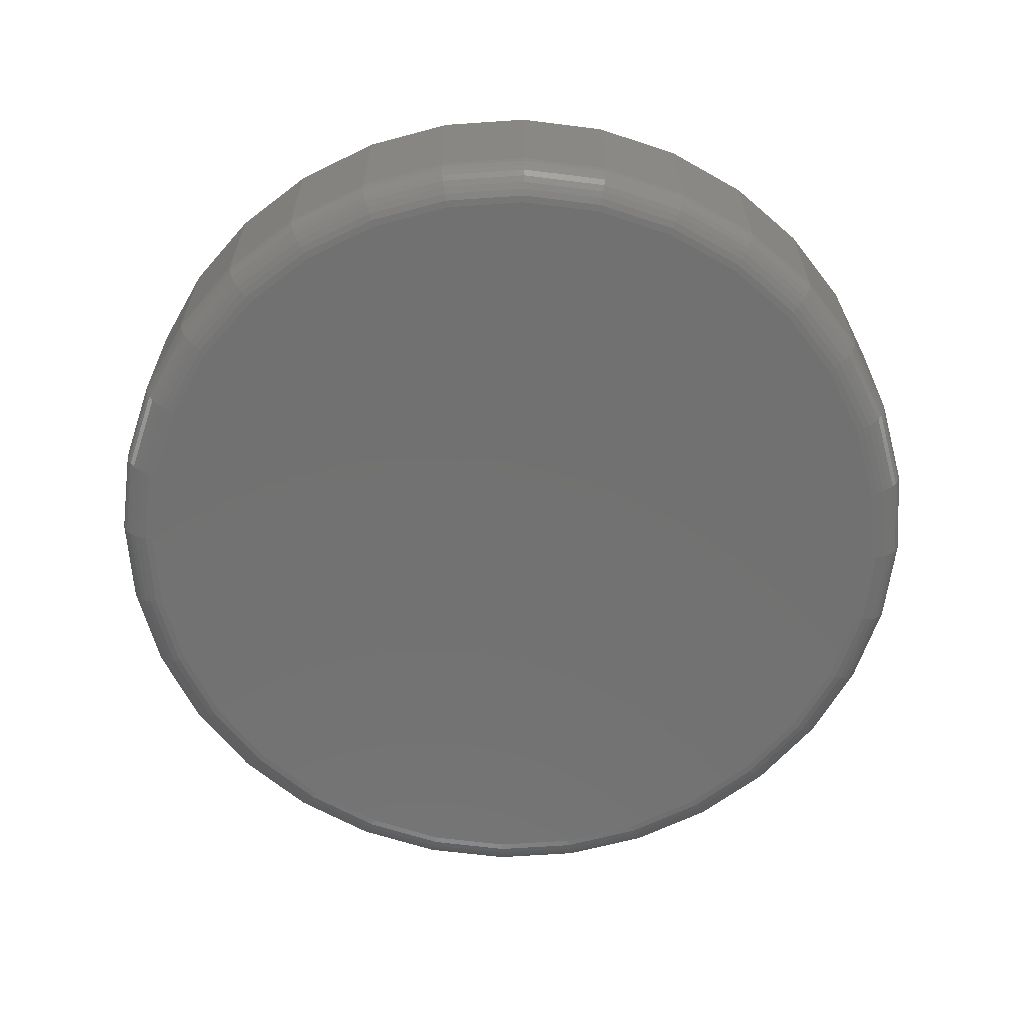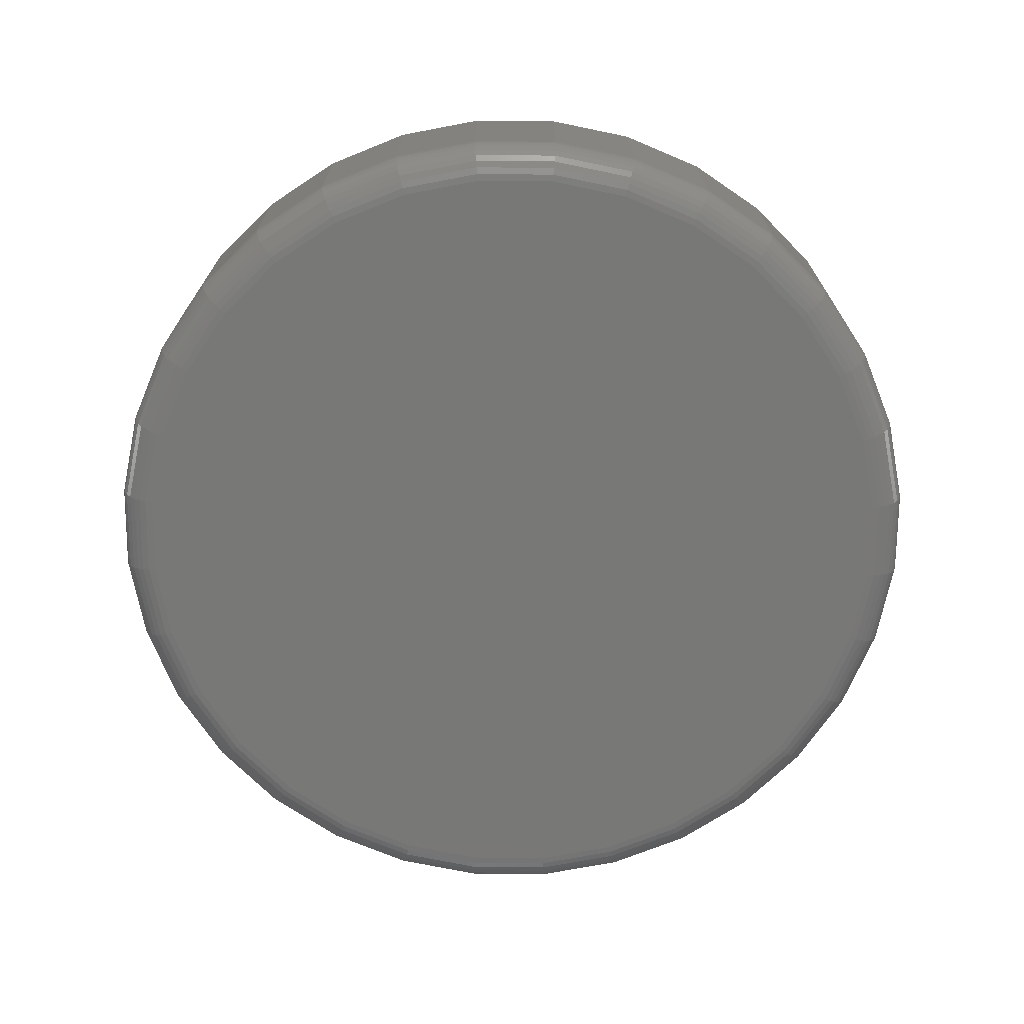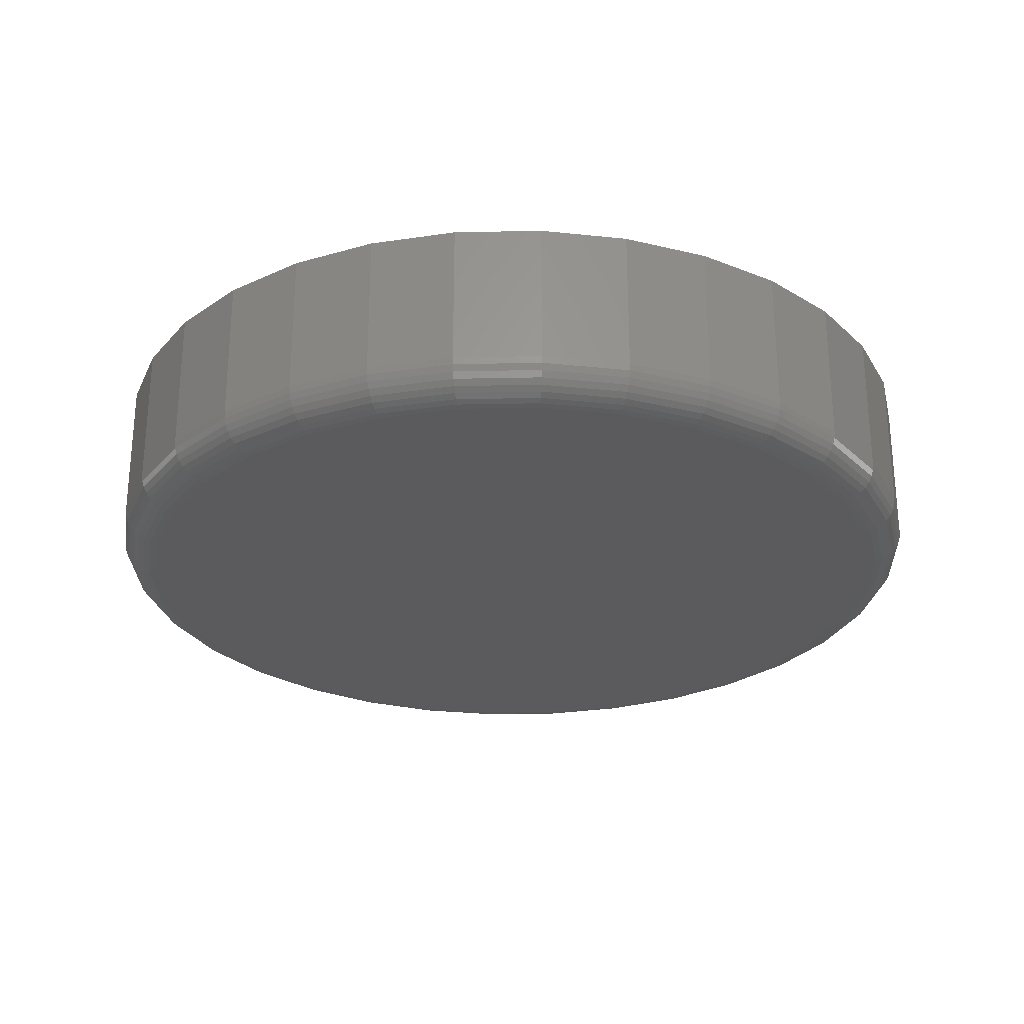
<metadata>
{"format":"stl","ext":"stl","renderer":"f3d","projection":"perspective","resolution":1024,"background":"white","views":[{"elev":-63.6,"azim":-147.9,"up":"+Z"},{"elev":-70.9,"azim":-28.6,"up":"+Z"},{"elev":-26.9,"azim":153.7,"up":"+Z"}]}
</metadata>
<code>
# stl→obj: 320 verts, 636 faces
v 0.007895 0.3477 0
v 0.07573 0.341 0
v -0.05994 0.341 0
v 0.007895 -0.3477 0
v -0.05994 -0.341 0
v 0.07573 -0.341 0
v -0.1252 -0.3212 0
v 0.141 -0.3212 0
v -0.1853 -0.2891 0
v 0.2011 -0.2891 0
v -0.238 -0.2459 0
v 0.2538 -0.2459 0
v -0.2812 -0.1932 0
v 0.297 -0.1932 0
v -0.3133 -0.1331 0
v 0.3291 -0.1331 0
v -0.3331 -0.06783 0
v 0.3489 -0.06783 0
v -0.3398 -1.196e-16 0
v 0.3556 -9.294e-17 0
v -0.3331 0.06783 0
v 0.3489 0.06783 0
v -0.3133 0.1331 0
v 0.3291 0.1331 0
v -0.2812 0.1932 0
v 0.297 0.1932 0
v -0.238 0.2459 0
v 0.2538 0.2459 0
v -0.1853 0.2891 0
v 0.2011 0.2891 0
v -0.1252 0.3212 0
v 0.141 0.3212 0
v 0.3868 -4.294e-16 0.03125
v 0.3868 0 0.1562
v 0.3796 -0.07393 0.03125
v 0.3796 -0.07393 0.1562
v 0.358 -0.145 0.03125
v 0.358 -0.145 0.1562
v 0.323 -0.2105 0.03125
v 0.323 -0.2105 0.1562
v 0.2759 -0.268 0.03125
v 0.2759 -0.268 0.1562
v 0.2184 -0.3151 0.03125
v 0.2184 -0.3151 0.1562
v 0.1529 -0.3501 0.03125
v 0.1529 -0.3501 0.1562
v 0.08182 -0.3717 0.03125
v 0.08182 -0.3717 0.1562
v 0.007895 -0.3789 0.03125
v 0.007895 -0.3789 0.1562
v -0.06603 -0.3717 0.03125
v -0.06603 -0.3717 0.1562
v -0.1371 -0.3501 0.03125
v -0.1371 -0.3501 0.1562
v -0.2026 -0.3151 0.03125
v -0.2026 -0.3151 0.1562
v -0.2601 -0.268 0.03125
v -0.2601 -0.268 0.1562
v -0.3072 -0.2105 0.03125
v -0.3072 -0.2105 0.1562
v -0.3422 -0.145 0.03125
v -0.3422 -0.145 0.1562
v -0.3638 -0.07393 0.03125
v -0.3638 -0.07393 0.1562
v -0.3711 4.641e-17 0.03125
v -0.3711 4.641e-17 0.1562
v -0.3638 0.07393 0.03125
v -0.3638 0.07393 0.1562
v -0.3422 0.145 0.03125
v -0.3422 0.145 0.1562
v -0.3072 0.2105 0.03125
v -0.3072 0.2105 0.1562
v -0.2601 0.268 0.03125
v -0.2601 0.268 0.1562
v -0.2026 0.3151 0.03125
v -0.2026 0.3151 0.1562
v -0.1371 0.3501 0.03125
v -0.1371 0.3501 0.1562
v -0.06603 0.3717 0.03125
v -0.06603 0.3717 0.1562
v 0.007895 0.3789 0.03125
v 0.007895 0.3789 0.1562
v 0.08182 0.3717 0.03125
v 0.08182 0.3717 0.1562
v 0.1529 0.3501 0.03125
v 0.1529 0.3501 0.1562
v 0.2184 0.3151 0.03125
v 0.2184 0.3151 0.1562
v 0.2759 0.268 0.03125
v 0.2759 0.268 0.1562
v 0.323 0.2105 0.03125
v 0.323 0.2105 0.1562
v 0.358 0.145 0.03125
v 0.358 0.145 0.1562
v 0.3796 0.07393 0.03125
v 0.3796 0.07393 0.1562
v -0.3705 -1.11e-16 0.02515
v -0.3632 0.07381 0.02515
v -0.3687 -1.11e-16 0.01929
v -0.3614 0.07346 0.01929
v -0.3658 -1.11e-16 0.01389
v -0.3586 0.0729 0.01389
v -0.3619 -1.11e-16 0.009153
v -0.3548 0.07214 0.009153
v -0.3572 -8.327e-17 0.005267
v -0.3501 0.07122 0.005267
v -0.3518 -1.11e-16 0.002379
v -0.3449 0.07017 0.002379
v -0.3459 -1.11e-16 0.0006005
v -0.3391 0.06902 0.0006005
v 0.379 0.07381 0.02515
v 0.3862 -2.498e-16 0.02515
v 0.3772 0.07346 0.01929
v 0.3845 -2.776e-16 0.01929
v 0.3744 0.0729 0.01389
v 0.3816 -2.776e-16 0.01389
v 0.3706 0.07214 0.009153
v 0.3777 -2.776e-16 0.009153
v 0.3659 0.07122 0.005267
v 0.373 -2.776e-16 0.005267
v 0.3606 0.07017 0.002379
v 0.3676 -2.776e-16 0.002379
v 0.3549 0.06902 0.0006005
v 0.3617 -2.498e-16 0.0006005
v 0.3574 0.1448 0.02515
v 0.3558 0.1441 0.01929
v 0.3531 0.143 0.01389
v 0.3495 0.1415 0.009153
v 0.3452 0.1397 0.005267
v 0.3402 0.1376 0.002379
v 0.3348 0.1354 0.0006005
v 0.3225 0.2102 0.02515
v 0.321 0.2092 0.01929
v 0.3186 0.2076 0.01389
v 0.3154 0.2054 0.009153
v 0.3114 0.2028 0.005267
v 0.3069 0.1998 0.002379
v 0.3021 0.1966 0.0006005
v 0.2754 0.2675 0.02515
v 0.2742 0.2663 0.01929
v 0.2721 0.2642 0.01389
v 0.2694 0.2615 0.009153
v 0.266 0.2581 0.005267
v 0.2622 0.2543 0.002379
v 0.2581 0.2502 0.0006005
v 0.2181 0.3146 0.02515
v 0.2171 0.3131 0.01929
v 0.2155 0.3107 0.01389
v 0.2133 0.3075 0.009153
v 0.2107 0.3035 0.005267
v 0.2077 0.299 0.002379
v 0.2045 0.2942 0.0006005
v 0.1527 0.3495 0.02515
v 0.152 0.3479 0.01929
v 0.1509 0.3452 0.01389
v 0.1494 0.3416 0.009153
v 0.1476 0.3373 0.005267
v 0.1455 0.3323 0.002379
v 0.1433 0.3269 0.0006005
v 0.08171 0.3711 0.02515
v 0.08136 0.3693 0.01929
v 0.0808 0.3665 0.01389
v 0.08004 0.3627 0.009153
v 0.07911 0.358 0.005267
v 0.07806 0.3527 0.002379
v 0.07692 0.347 0.0006005
v 0.007895 0.3783 0.02515
v 0.007895 0.3766 0.01929
v 0.007895 0.3737 0.01389
v 0.007895 0.3698 0.009153
v 0.007895 0.3651 0.005267
v 0.007895 0.3597 0.002379
v 0.007895 0.3538 0.0006005
v -0.06592 0.3711 0.02515
v -0.06557 0.3693 0.01929
v -0.06501 0.3665 0.01389
v -0.06425 0.3627 0.009153
v -0.06332 0.358 0.005267
v -0.06227 0.3527 0.002379
v -0.06113 0.347 0.0006005
v -0.1369 0.3495 0.02515
v -0.1362 0.3479 0.01929
v -0.1351 0.3452 0.01389
v -0.1336 0.3416 0.009153
v -0.1318 0.3373 0.005267
v -0.1297 0.3323 0.002379
v -0.1275 0.3269 0.0006005
v -0.2023 0.3146 0.02515
v -0.2013 0.3131 0.01929
v -0.1997 0.3107 0.01389
v -0.1976 0.3075 0.009153
v -0.1949 0.3035 0.005267
v -0.1919 0.299 0.002379
v -0.1887 0.2942 0.0006005
v -0.2596 0.2675 0.02515
v -0.2584 0.2663 0.01929
v -0.2563 0.2642 0.01389
v -0.2536 0.2615 0.009153
v -0.2502 0.2581 0.005267
v -0.2464 0.2543 0.002379
v -0.2423 0.2502 0.0006005
v -0.3067 0.2102 0.02515
v -0.3052 0.2092 0.01929
v -0.3028 0.2076 0.01389
v -0.2996 0.2054 0.009153
v -0.2956 0.2028 0.005267
v -0.2911 0.1998 0.002379
v -0.2863 0.1966 0.0006005
v -0.3417 0.1448 0.02515
v -0.34 0.1441 0.01929
v -0.3373 0.143 0.01389
v -0.3338 0.1415 0.009153
v -0.3294 0.1397 0.005267
v -0.3244 0.1376 0.002379
v -0.319 0.1354 0.0006005
v 0.379 -0.07381 0.02515
v 0.3772 -0.07346 0.01929
v 0.3744 -0.0729 0.01389
v 0.3706 -0.07214 0.009153
v 0.3659 -0.07122 0.005267
v 0.3606 -0.07017 0.002379
v 0.3549 -0.06902 0.0006005
v -0.3632 -0.07381 0.02515
v -0.3614 -0.07346 0.01929
v -0.3586 -0.0729 0.01389
v -0.3548 -0.07214 0.009153
v -0.3501 -0.07122 0.005267
v -0.3449 -0.07017 0.002379
v -0.3391 -0.06902 0.0006005
v -0.3417 -0.1448 0.02515
v -0.34 -0.1441 0.01929
v -0.3373 -0.143 0.01389
v -0.3338 -0.1415 0.009153
v -0.3294 -0.1397 0.005267
v -0.3244 -0.1376 0.002379
v -0.319 -0.1354 0.0006005
v -0.3067 -0.2102 0.02515
v -0.3052 -0.2092 0.01929
v -0.3028 -0.2076 0.01389
v -0.2996 -0.2054 0.009153
v -0.2956 -0.2028 0.005267
v -0.2911 -0.1998 0.002379
v -0.2863 -0.1966 0.0006005
v -0.2596 -0.2675 0.02515
v -0.2584 -0.2663 0.01929
v -0.2563 -0.2642 0.01389
v -0.2536 -0.2615 0.009153
v -0.2502 -0.2581 0.005267
v -0.2464 -0.2543 0.002379
v -0.2423 -0.2502 0.0006005
v -0.2023 -0.3146 0.02515
v -0.2013 -0.3131 0.01929
v -0.1997 -0.3107 0.01389
v -0.1976 -0.3075 0.009153
v -0.1949 -0.3035 0.005267
v -0.1919 -0.299 0.002379
v -0.1887 -0.2942 0.0006005
v -0.1369 -0.3495 0.02515
v -0.1362 -0.3479 0.01929
v -0.1351 -0.3452 0.01389
v -0.1336 -0.3416 0.009153
v -0.1318 -0.3373 0.005267
v -0.1297 -0.3323 0.002379
v -0.1275 -0.3269 0.0006005
v -0.06592 -0.3711 0.02515
v -0.06557 -0.3693 0.01929
v -0.06501 -0.3665 0.01389
v -0.06425 -0.3627 0.009153
v -0.06332 -0.358 0.005267
v -0.06227 -0.3527 0.002379
v -0.06113 -0.347 0.0006005
v 0.007895 -0.3783 0.02515
v 0.007895 -0.3766 0.01929
v 0.007895 -0.3737 0.01389
v 0.007895 -0.3698 0.009153
v 0.007895 -0.3651 0.005267
v 0.007895 -0.3597 0.002379
v 0.007895 -0.3538 0.0006005
v 0.08171 -0.3711 0.02515
v 0.08136 -0.3693 0.01929
v 0.0808 -0.3665 0.01389
v 0.08004 -0.3627 0.009153
v 0.07911 -0.358 0.005267
v 0.07806 -0.3527 0.002379
v 0.07692 -0.347 0.0006005
v 0.1527 -0.3495 0.02515
v 0.152 -0.3479 0.01929
v 0.1509 -0.3452 0.01389
v 0.1494 -0.3416 0.009153
v 0.1476 -0.3373 0.005267
v 0.1455 -0.3323 0.002379
v 0.1433 -0.3269 0.0006005
v 0.2181 -0.3146 0.02515
v 0.2171 -0.3131 0.01929
v 0.2155 -0.3107 0.01389
v 0.2133 -0.3075 0.009153
v 0.2107 -0.3035 0.005267
v 0.2077 -0.299 0.002379
v 0.2045 -0.2942 0.0006005
v 0.2754 -0.2675 0.02515
v 0.2742 -0.2663 0.01929
v 0.2721 -0.2642 0.01389
v 0.2694 -0.2615 0.009153
v 0.266 -0.2581 0.005267
v 0.2622 -0.2543 0.002379
v 0.2581 -0.2502 0.0006005
v 0.3225 -0.2102 0.02515
v 0.321 -0.2092 0.01929
v 0.3186 -0.2076 0.01389
v 0.3154 -0.2054 0.009153
v 0.3114 -0.2028 0.005267
v 0.3069 -0.1998 0.002379
v 0.3021 -0.1966 0.0006005
v 0.3574 -0.1448 0.02515
v 0.3558 -0.1441 0.01929
v 0.3531 -0.143 0.01389
v 0.3495 -0.1415 0.009153
v 0.3452 -0.1397 0.005267
v 0.3402 -0.1376 0.002379
v 0.3348 -0.1354 0.0006005
f 1 2 3
f 4 5 6
f 6 5 7
f 6 7 8
f 8 7 9
f 8 9 10
f 10 9 11
f 10 11 12
f 12 11 13
f 12 13 14
f 14 13 15
f 14 15 16
f 16 15 17
f 16 17 18
f 18 17 19
f 18 19 20
f 20 19 21
f 20 21 22
f 22 21 23
f 22 23 24
f 24 23 25
f 24 25 26
f 26 25 27
f 26 27 28
f 28 27 29
f 28 29 30
f 30 29 31
f 30 31 32
f 32 31 3
f 32 3 2
f 33 34 35
f 35 34 36
f 35 36 37
f 37 36 38
f 37 38 39
f 39 38 40
f 39 40 41
f 41 40 42
f 41 42 43
f 43 42 44
f 43 44 45
f 45 44 46
f 45 46 47
f 47 46 48
f 47 48 49
f 49 48 50
f 49 50 51
f 51 50 52
f 51 52 53
f 53 52 54
f 53 54 55
f 55 54 56
f 55 56 57
f 57 56 58
f 57 58 59
f 59 58 60
f 59 60 61
f 61 60 62
f 61 62 63
f 63 62 64
f 63 64 65
f 65 64 66
f 65 66 67
f 67 66 68
f 67 68 69
f 69 68 70
f 69 70 71
f 71 70 72
f 71 72 73
f 73 72 74
f 73 74 75
f 75 74 76
f 75 76 77
f 77 76 78
f 77 78 79
f 79 78 80
f 79 80 81
f 81 80 82
f 81 82 83
f 83 82 84
f 83 84 85
f 85 84 86
f 85 86 87
f 87 86 88
f 87 88 89
f 89 88 90
f 89 90 91
f 91 90 92
f 91 92 93
f 93 92 94
f 93 94 95
f 95 94 96
f 95 96 33
f 33 96 34
f 65 67 97
f 97 67 98
f 97 98 99
f 99 98 100
f 99 100 101
f 101 100 102
f 101 102 103
f 103 102 104
f 103 104 105
f 105 104 106
f 105 106 107
f 107 106 108
f 107 108 109
f 109 108 110
f 109 110 19
f 19 110 21
f 95 33 111
f 111 33 112
f 111 112 113
f 113 112 114
f 113 114 115
f 115 114 116
f 115 116 117
f 117 116 118
f 117 118 119
f 119 118 120
f 119 120 121
f 121 120 122
f 121 122 123
f 123 122 124
f 123 124 22
f 22 124 20
f 93 95 125
f 125 95 111
f 125 111 126
f 126 111 113
f 126 113 127
f 127 113 115
f 127 115 128
f 128 115 117
f 128 117 129
f 129 117 119
f 129 119 130
f 130 119 121
f 130 121 131
f 131 121 123
f 131 123 24
f 24 123 22
f 91 93 132
f 132 93 125
f 132 125 133
f 133 125 126
f 133 126 134
f 134 126 127
f 134 127 135
f 135 127 128
f 135 128 136
f 136 128 129
f 136 129 137
f 137 129 130
f 137 130 138
f 138 130 131
f 138 131 26
f 26 131 24
f 89 91 139
f 139 91 132
f 139 132 140
f 140 132 133
f 140 133 141
f 141 133 134
f 141 134 142
f 142 134 135
f 142 135 143
f 143 135 136
f 143 136 144
f 144 136 137
f 144 137 145
f 145 137 138
f 145 138 28
f 28 138 26
f 87 89 146
f 146 89 139
f 146 139 147
f 147 139 140
f 147 140 148
f 148 140 141
f 148 141 149
f 149 141 142
f 149 142 150
f 150 142 143
f 150 143 151
f 151 143 144
f 151 144 152
f 152 144 145
f 152 145 30
f 30 145 28
f 85 87 153
f 153 87 146
f 153 146 154
f 154 146 147
f 154 147 155
f 155 147 148
f 155 148 156
f 156 148 149
f 156 149 157
f 157 149 150
f 157 150 158
f 158 150 151
f 158 151 159
f 159 151 152
f 159 152 32
f 32 152 30
f 83 85 160
f 160 85 153
f 160 153 161
f 161 153 154
f 161 154 162
f 162 154 155
f 162 155 163
f 163 155 156
f 163 156 164
f 164 156 157
f 164 157 165
f 165 157 158
f 165 158 166
f 166 158 159
f 166 159 2
f 2 159 32
f 81 83 167
f 167 83 160
f 167 160 168
f 168 160 161
f 168 161 169
f 169 161 162
f 169 162 170
f 170 162 163
f 170 163 171
f 171 163 164
f 171 164 172
f 172 164 165
f 172 165 173
f 173 165 166
f 173 166 1
f 1 166 2
f 79 81 174
f 174 81 167
f 174 167 175
f 175 167 168
f 175 168 176
f 176 168 169
f 176 169 177
f 177 169 170
f 177 170 178
f 178 170 171
f 178 171 179
f 179 171 172
f 179 172 180
f 180 172 173
f 180 173 3
f 3 173 1
f 77 79 181
f 181 79 174
f 181 174 182
f 182 174 175
f 182 175 183
f 183 175 176
f 183 176 184
f 184 176 177
f 184 177 185
f 185 177 178
f 185 178 186
f 186 178 179
f 186 179 187
f 187 179 180
f 187 180 31
f 31 180 3
f 75 77 188
f 188 77 181
f 188 181 189
f 189 181 182
f 189 182 190
f 190 182 183
f 190 183 191
f 191 183 184
f 191 184 192
f 192 184 185
f 192 185 193
f 193 185 186
f 193 186 194
f 194 186 187
f 194 187 29
f 29 187 31
f 73 75 195
f 195 75 188
f 195 188 196
f 196 188 189
f 196 189 197
f 197 189 190
f 197 190 198
f 198 190 191
f 198 191 199
f 199 191 192
f 199 192 200
f 200 192 193
f 200 193 201
f 201 193 194
f 201 194 27
f 27 194 29
f 71 73 202
f 202 73 195
f 202 195 203
f 203 195 196
f 203 196 204
f 204 196 197
f 204 197 205
f 205 197 198
f 205 198 206
f 206 198 199
f 206 199 207
f 207 199 200
f 207 200 208
f 208 200 201
f 208 201 25
f 25 201 27
f 69 71 209
f 209 71 202
f 209 202 210
f 210 202 203
f 210 203 211
f 211 203 204
f 211 204 212
f 212 204 205
f 212 205 213
f 213 205 206
f 213 206 214
f 214 206 207
f 214 207 215
f 215 207 208
f 215 208 23
f 23 208 25
f 67 69 98
f 98 69 209
f 98 209 100
f 100 209 210
f 100 210 102
f 102 210 211
f 102 211 104
f 104 211 212
f 104 212 106
f 106 212 213
f 106 213 108
f 108 213 214
f 108 214 110
f 110 214 215
f 110 215 21
f 21 215 23
f 33 35 112
f 112 35 216
f 112 216 114
f 114 216 217
f 114 217 116
f 116 217 218
f 116 218 118
f 118 218 219
f 118 219 120
f 120 219 220
f 120 220 122
f 122 220 221
f 122 221 124
f 124 221 222
f 124 222 20
f 20 222 18
f 63 65 223
f 223 65 97
f 223 97 224
f 224 97 99
f 224 99 225
f 225 99 101
f 225 101 226
f 226 101 103
f 226 103 227
f 227 103 105
f 227 105 228
f 228 105 107
f 228 107 229
f 229 107 109
f 229 109 17
f 17 109 19
f 61 63 230
f 230 63 223
f 230 223 231
f 231 223 224
f 231 224 232
f 232 224 225
f 232 225 233
f 233 225 226
f 233 226 234
f 234 226 227
f 234 227 235
f 235 227 228
f 235 228 236
f 236 228 229
f 236 229 15
f 15 229 17
f 59 61 237
f 237 61 230
f 237 230 238
f 238 230 231
f 238 231 239
f 239 231 232
f 239 232 240
f 240 232 233
f 240 233 241
f 241 233 234
f 241 234 242
f 242 234 235
f 242 235 243
f 243 235 236
f 243 236 13
f 13 236 15
f 57 59 244
f 244 59 237
f 244 237 245
f 245 237 238
f 245 238 246
f 246 238 239
f 246 239 247
f 247 239 240
f 247 240 248
f 248 240 241
f 248 241 249
f 249 241 242
f 249 242 250
f 250 242 243
f 250 243 11
f 11 243 13
f 55 57 251
f 251 57 244
f 251 244 252
f 252 244 245
f 252 245 253
f 253 245 246
f 253 246 254
f 254 246 247
f 254 247 255
f 255 247 248
f 255 248 256
f 256 248 249
f 256 249 257
f 257 249 250
f 257 250 9
f 9 250 11
f 53 55 258
f 258 55 251
f 258 251 259
f 259 251 252
f 259 252 260
f 260 252 253
f 260 253 261
f 261 253 254
f 261 254 262
f 262 254 255
f 262 255 263
f 263 255 256
f 263 256 264
f 264 256 257
f 264 257 7
f 7 257 9
f 51 53 265
f 265 53 258
f 265 258 266
f 266 258 259
f 266 259 267
f 267 259 260
f 267 260 268
f 268 260 261
f 268 261 269
f 269 261 262
f 269 262 270
f 270 262 263
f 270 263 271
f 271 263 264
f 271 264 5
f 5 264 7
f 49 51 272
f 272 51 265
f 272 265 273
f 273 265 266
f 273 266 274
f 274 266 267
f 274 267 275
f 275 267 268
f 275 268 276
f 276 268 269
f 276 269 277
f 277 269 270
f 277 270 278
f 278 270 271
f 278 271 4
f 4 271 5
f 47 49 279
f 279 49 272
f 279 272 280
f 280 272 273
f 280 273 281
f 281 273 274
f 281 274 282
f 282 274 275
f 282 275 283
f 283 275 276
f 283 276 284
f 284 276 277
f 284 277 285
f 285 277 278
f 285 278 6
f 6 278 4
f 45 47 286
f 286 47 279
f 286 279 287
f 287 279 280
f 287 280 288
f 288 280 281
f 288 281 289
f 289 281 282
f 289 282 290
f 290 282 283
f 290 283 291
f 291 283 284
f 291 284 292
f 292 284 285
f 292 285 8
f 8 285 6
f 43 45 293
f 293 45 286
f 293 286 294
f 294 286 287
f 294 287 295
f 295 287 288
f 295 288 296
f 296 288 289
f 296 289 297
f 297 289 290
f 297 290 298
f 298 290 291
f 298 291 299
f 299 291 292
f 299 292 10
f 10 292 8
f 41 43 300
f 300 43 293
f 300 293 301
f 301 293 294
f 301 294 302
f 302 294 295
f 302 295 303
f 303 295 296
f 303 296 304
f 304 296 297
f 304 297 305
f 305 297 298
f 305 298 306
f 306 298 299
f 306 299 12
f 12 299 10
f 39 41 307
f 307 41 300
f 307 300 308
f 308 300 301
f 308 301 309
f 309 301 302
f 309 302 310
f 310 302 303
f 310 303 311
f 311 303 304
f 311 304 312
f 312 304 305
f 312 305 313
f 313 305 306
f 313 306 14
f 14 306 12
f 37 39 314
f 314 39 307
f 314 307 315
f 315 307 308
f 315 308 316
f 316 308 309
f 316 309 317
f 317 309 310
f 317 310 318
f 318 310 311
f 318 311 319
f 319 311 312
f 319 312 320
f 320 312 313
f 320 313 16
f 16 313 14
f 35 37 216
f 216 37 314
f 216 314 217
f 217 314 315
f 217 315 218
f 218 315 316
f 218 316 219
f 219 316 317
f 219 317 220
f 220 317 318
f 220 318 221
f 221 318 319
f 221 319 222
f 222 319 320
f 222 320 18
f 18 320 16
f 80 84 82
f 84 80 86
f 86 80 78
f 86 78 88
f 88 78 76
f 88 76 90
f 90 76 74
f 90 74 92
f 92 74 72
f 92 72 94
f 94 72 70
f 94 70 96
f 96 70 68
f 96 68 34
f 34 68 66
f 34 66 36
f 36 66 64
f 36 64 38
f 38 64 62
f 38 62 40
f 40 62 60
f 40 60 42
f 42 60 58
f 42 58 44
f 44 58 56
f 44 56 46
f 46 56 54
f 46 54 48
f 48 54 52
f 48 52 50

</code>
